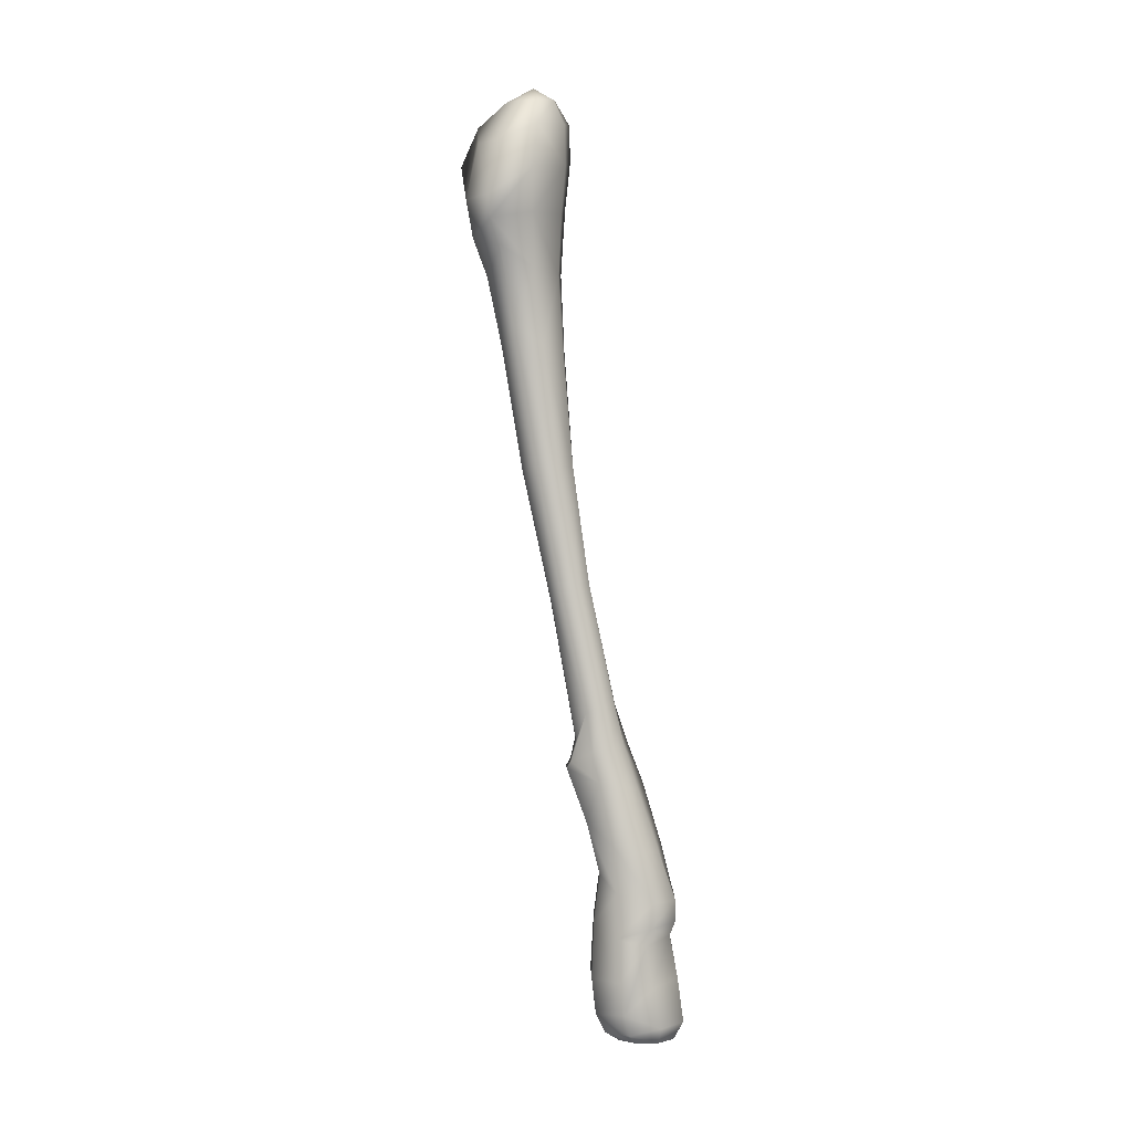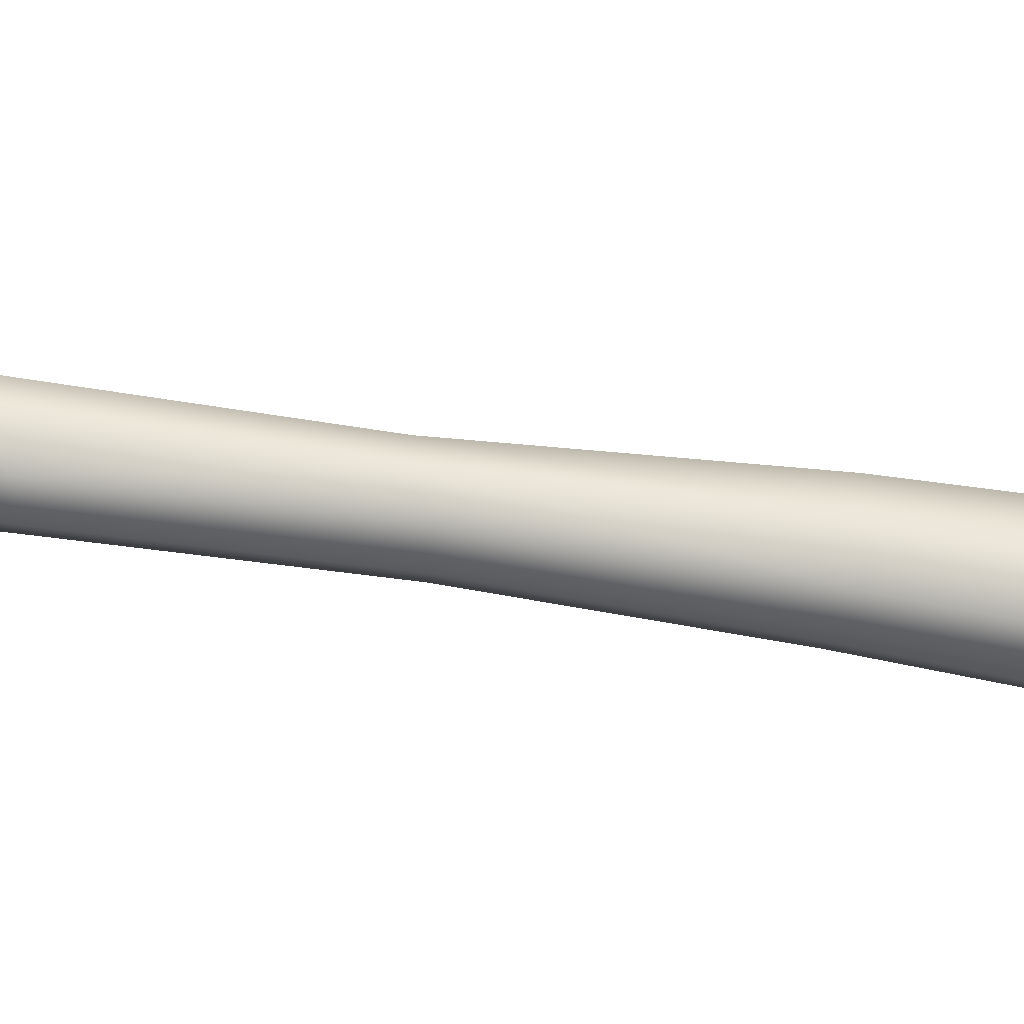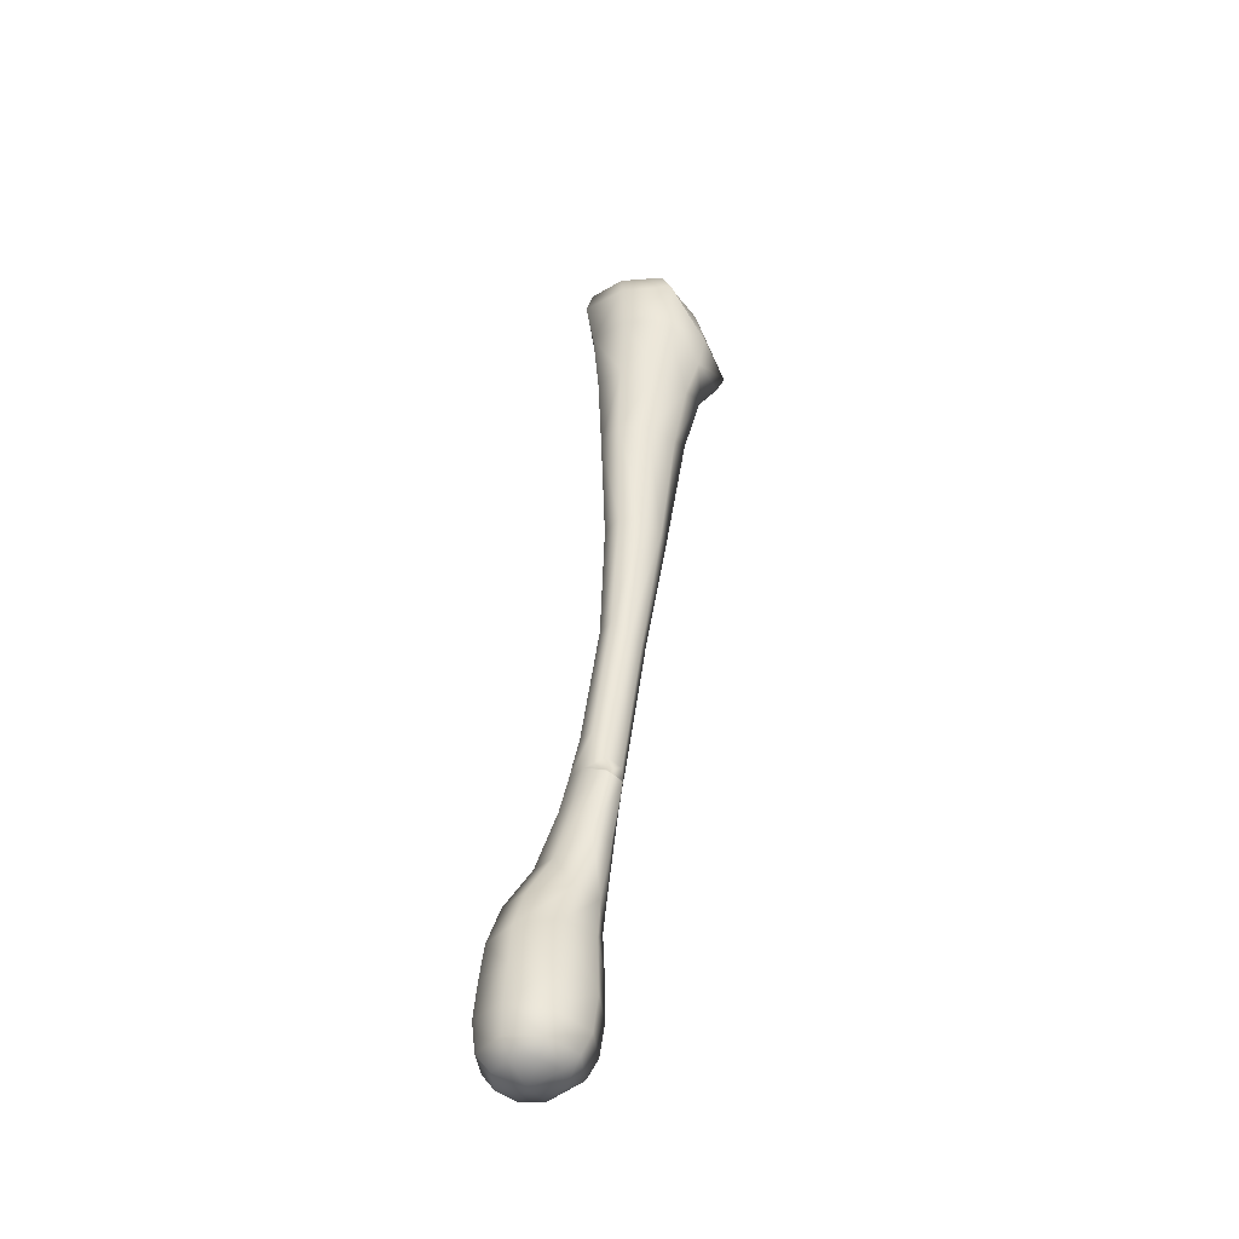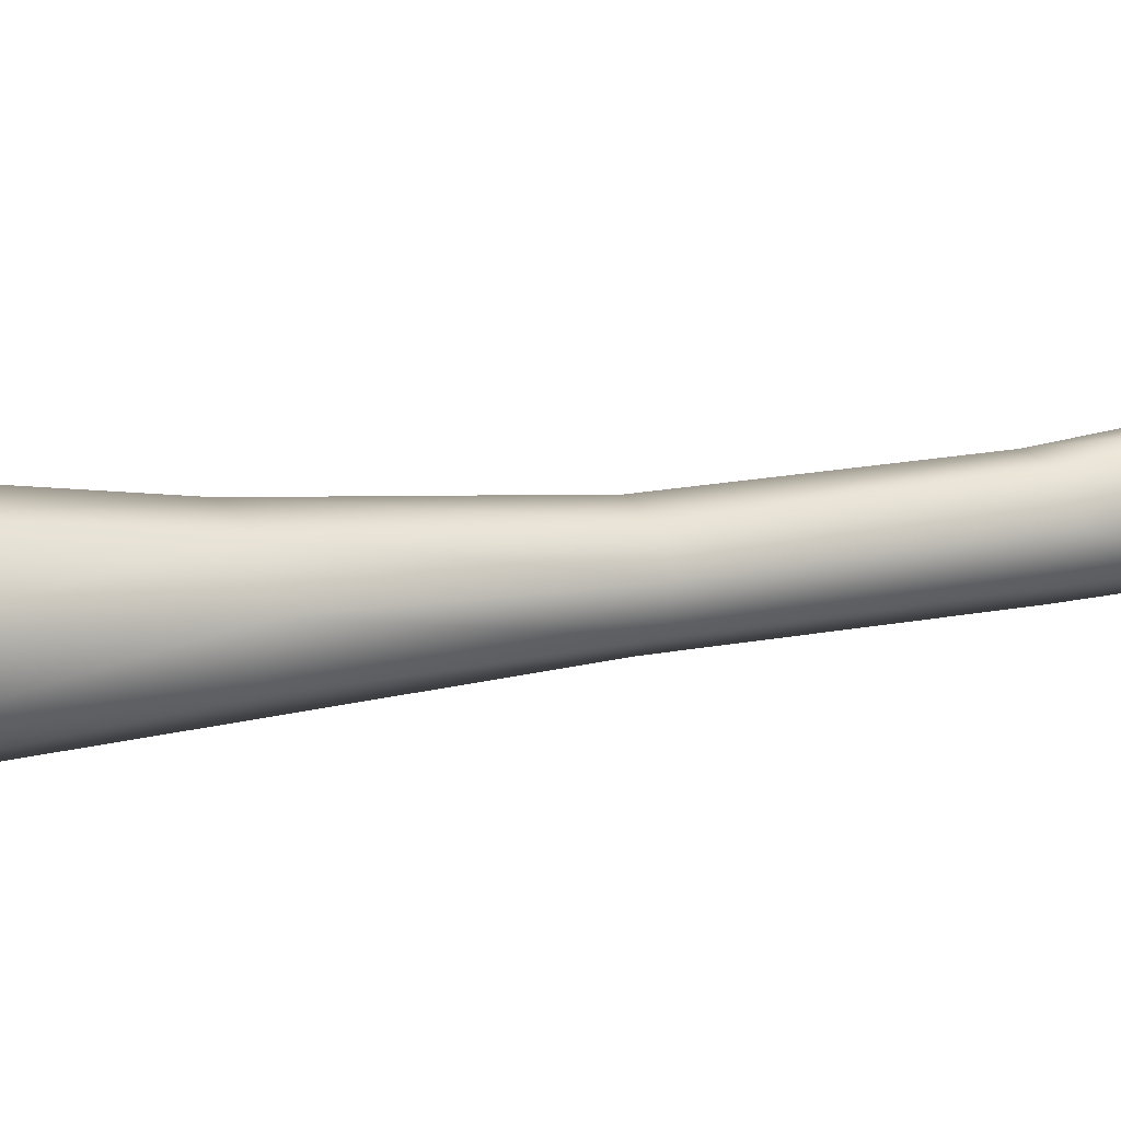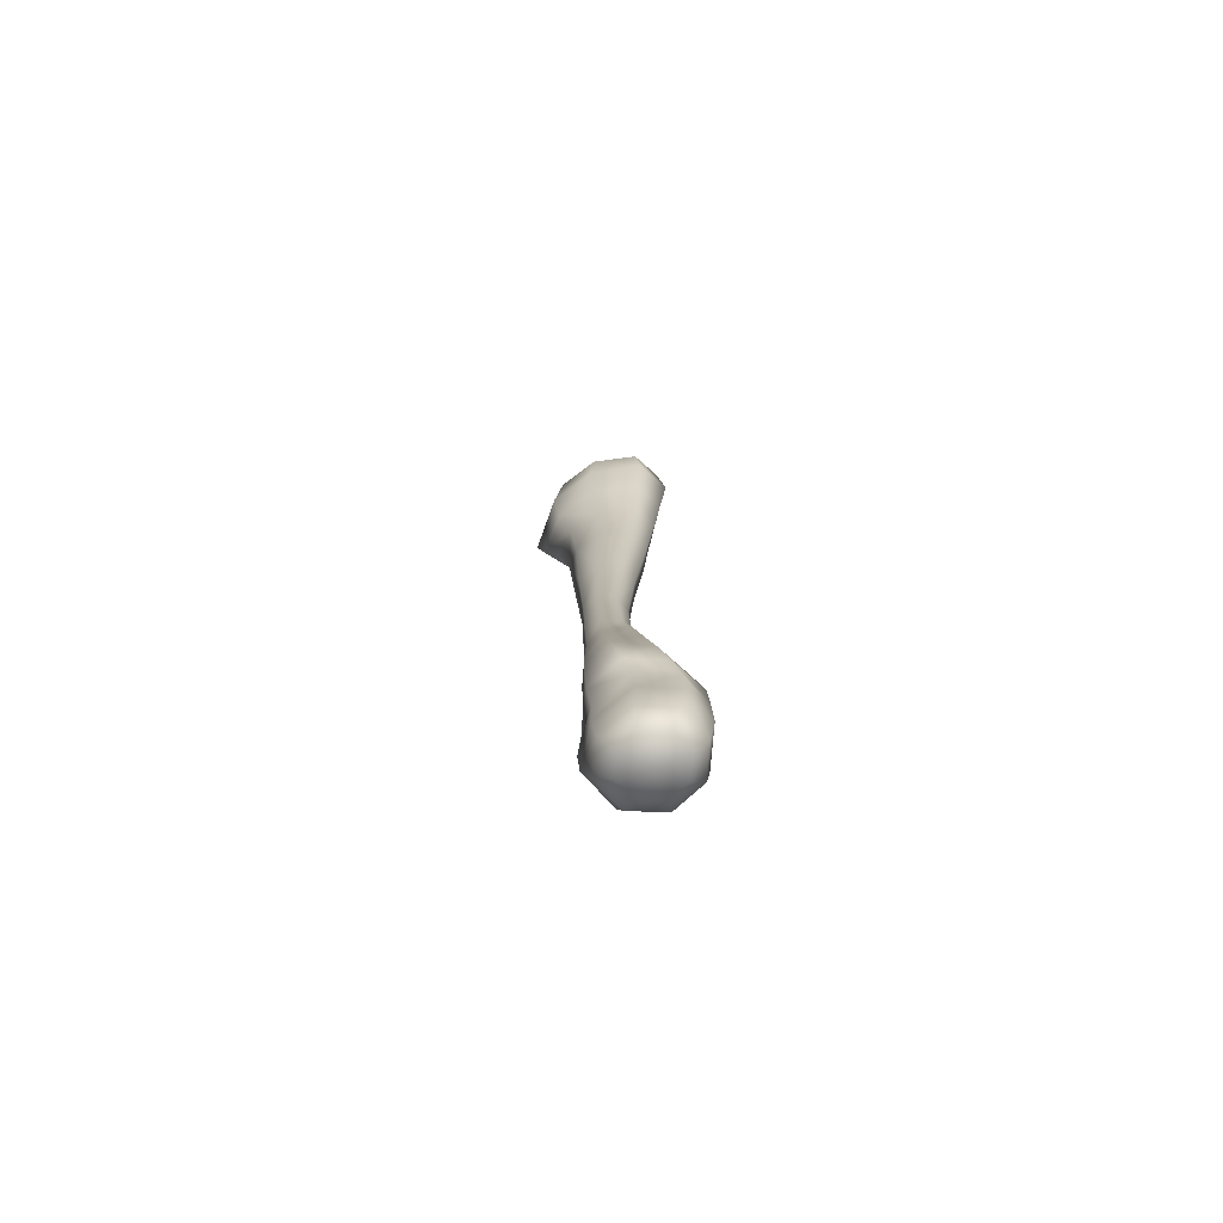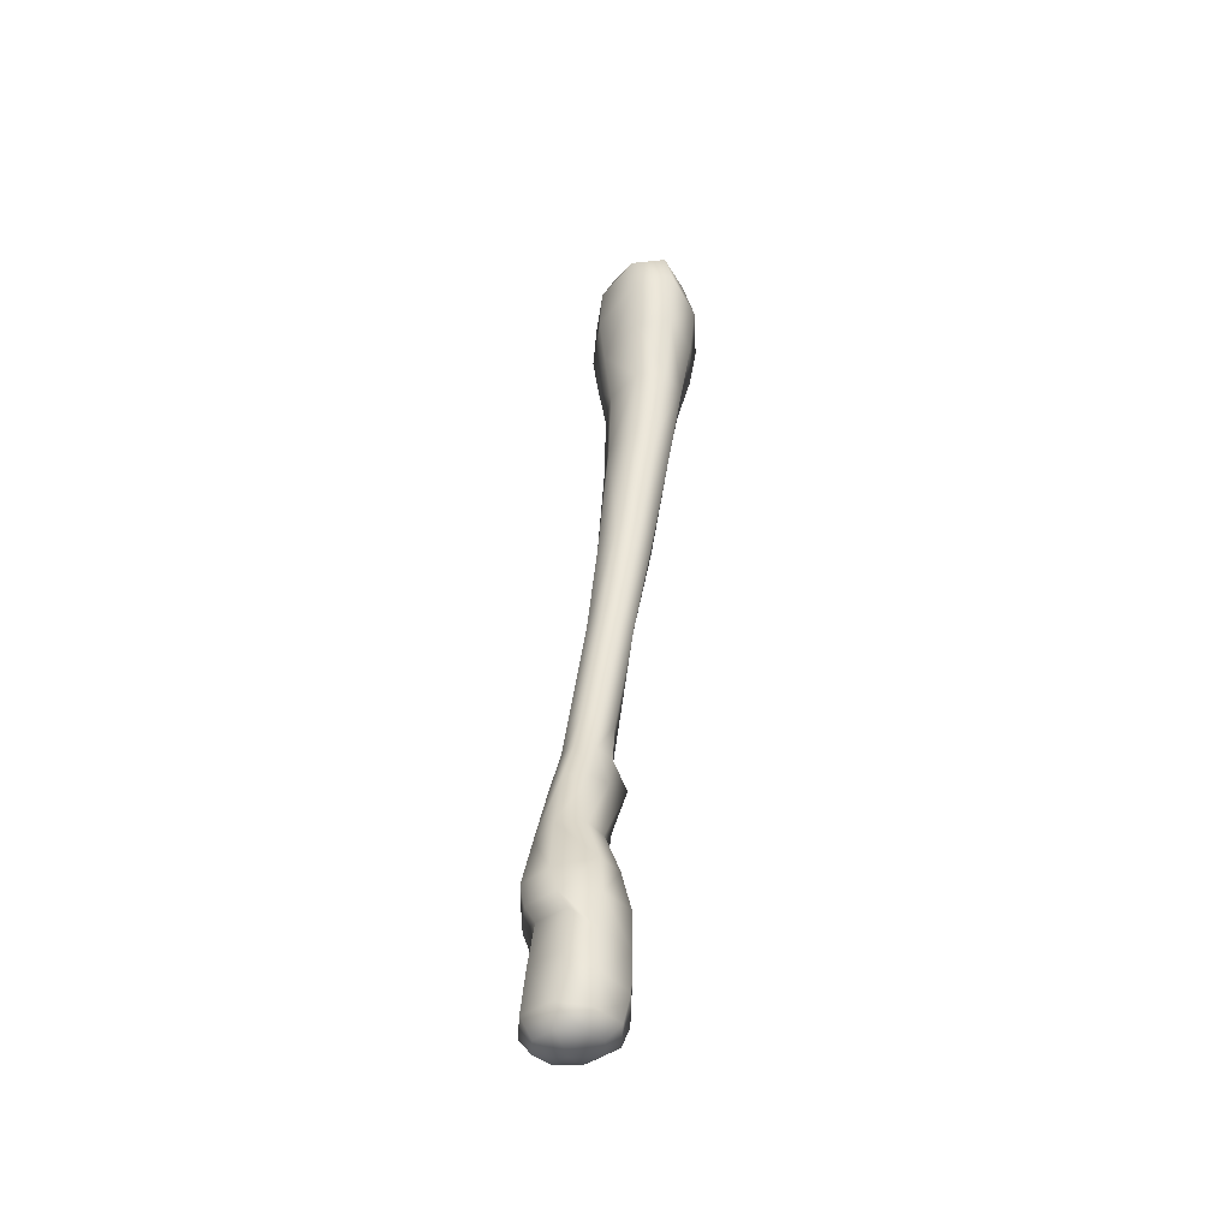
<metadata>
{"format":"obj","ext":"obj","renderer":"f3d","projection":"perspective","resolution":1024,"background":"white","views":[{"elev":-1.8,"azim":-158.6,"up":"+Y"},{"elev":-76.6,"azim":73.7,"up":"+Z"},{"elev":-47.8,"azim":73.0,"up":"+Y"},{"elev":3.2,"azim":-124.5,"up":"+Z"},{"elev":-67.5,"azim":-71.1,"up":"+Y"},{"elev":-38.0,"azim":-25.6,"up":"+Y"}]}
</metadata>
<code>
g desert_tree_trunk01
v 1.262 12.15 -0.8884
v 1.298 11.89 -1.312
v 1.527 11.91 -1.175
v 1.262 12.15 -0.8884
v 1.072 11.91 -1.16
v 1.298 11.89 -1.312
v 1.262 12.15 -0.8884
v 0.9788 11.97 -0.8732
v 1.072 11.91 -1.16
v 1.262 12.15 -0.8884
v 1.072 12.03 -0.5734
v 0.9788 11.97 -0.8732
v 1.262 12.15 -0.8884
v 1.298 12.05 -0.4606
v 1.072 12.03 -0.5734
v 1.262 12.15 -0.8884
v 1.527 12.02 -0.5965
v 1.298 12.05 -0.4606
v 1.262 12.15 -0.8884
v 1.637 11.97 -0.8768
v 1.527 12.02 -0.5965
v 1.262 12.15 -0.8884
v 1.527 11.91 -1.175
v 1.637 11.97 -0.8768
v 1.789 11.32 -1.496
v 1.527 11.91 -1.175
v 1.298 11.89 -1.312
v 1.366 11.25 -1.826
v 1.072 11.91 -1.16
v 1.43 10.53 -2.006
v 1.929 10.58 -1.57
v 1.87 10.09 -1.482
v 0.9666 11.53 -1.472
v 0.9788 11.97 -0.8732
v 0.9694 10.94 -1.597
v 1.435 10.25 -1.895
v 0.8002 11.61 -0.9375
v 1.072 12.03 -0.5734
v 0.7769 11.06 -0.969
v 0.9678 11.76 -0.3454
v 1.298 12.05 -0.4606
v 1.407 9.942 -1.657
v 1.725 9.59 -1.342
v 1.573 8.689 -1.217
v 1.014 10.36 -1.517
v 0.9755 11.28 -0.2771
v 1.369 11.81 -0.1401
v 1.527 12.02 -0.5965
v 1.047 9.66 -1.349
v 1.312 8.96 -1.442
v 0.8406 10.42 -0.9486
v 1.446 11.36 -0.03996
v 1.788 11.74 -0.4326
v 1.637 11.97 -0.8768
v 0.9061 9.639 -0.8806
v 1.022 10.61 -0.3551
v 1.941 11.25 -0.3956
v 2.039 11.67 -0.9415
v 1.527 11.91 -1.175
v 1.789 11.32 -1.496
v 1.929 10.58 -1.57
v 2.264 11.16 -0.9864
v 1.447 10.67 -0.1413
v 1.053 9.719 -0.4256
v 2.146 10.51 -0.9645
v 1.87 10.09 -1.482
v 1.725 9.59 -1.342
v 1.886 10.59 -0.4329
v 1.394 9.746 -0.2371
v 1.895 9.671 -0.8882
v 1.735 9.714 -0.4455
v 1.693 8.668 -0.8294
v 1.573 8.689 -1.217
v 1.33 7.064 -1.09
v 1.572 8.679 -0.4654
v 1.28 8.682 -0.3172
v 0.9861 8.671 -0.4699
v 1.435 7.067 -0.811
v 1.337 7.14 -0.5404
v 1.075 5.365 -0.7333
v 0.9858 5.355 -0.9341
v 0.7002 3.546 -0.7745
v 1.046 5.556 -0.5325
v 1.084 7.143 -0.4337
v 0.8589 8.644 -0.8379
v 0.7925 3.575 -0.5713
v 0.8339 5.58 -0.4549
v 0.8306 7.135 -0.5531
v 0.9808 8.673 -1.222
v 0.7243 7.122 -0.8327
v 0.6199 5.588 -0.5416
v 0.7386 3.968 -0.4058
v 0.8272 7.12 -1.111
v 0.5278 5.577 -0.7501
v 0.5312 4.025 -0.3174
v 1.084 7.19 -1.237
v 1.33 7.064 -1.09
v 0.9858 5.355 -0.9341
v 0.6148 5.563 -0.9572
v 0.8232 5.527 -1.036
v 0.3064 4.003 -0.3778
v 0.518 3.903 -0.892
v 0.7002 3.546 -0.7745
v 0.7867 3.264 -0.747
v 0.2282 3.982 -0.5962
v 0.3157 3.974 -0.8081
v 0.4454 3.392 -0.8403
v 0.2148 3.433 -0.7492
v 0.1185 3.443 -0.5208
v 0.1633 3.465 -0.2469
v 0.3651 2.993 -0.8111
v 0.8498 3.177 -0.7336
v 0.5926 2.484 -0.6865
v 0.07622 2.933 -0.7132
v -0.03371 2.935 -0.4705
v 0.1688 2.16 -0.7714
v 0.4274 3.48 -0.2265
v -0.006602 2.964 -0.1536
v -0.154 2.086 -0.6289
v 0.1555 1.558 -0.7199
v 0.4324 1.789 -0.6104
v 0.5362 1.169 -0.5538
v -0.2907 1.448 -0.5719
v -0.2695 2.126 -0.3287
v 0.3192 3.03 -0.144
v 0.6703 3.45 -0.3308
v 0.1419 0.9878 -0.749
v -0.4633 1.454 -0.196
v -0.1874 2.181 0.02486
v 0.6006 3.054 -0.2603
v 0.88 3.289 -0.5346
v 0.7867 3.264 -0.747
v 0.8498 3.177 -0.7336
v 0.9456 3.202 -0.5115
v 0.178 2.247 0.0816
v -0.3061 1.491 0.2117
v 0.7054 2.524 -0.4283
v 0.5926 2.484 -0.6865
v 0.4324 1.789 -0.6104
v 0.4499 2.24 -0.07459
v 0.1709 1.625 0.416
v 0.5594 1.809 -0.292
v 0.5029 1.634 0.2288
v 0.7025 1.195 -0.1314
v 0.5362 1.169 -0.5538
v 0.5643 0.4292 -0.5613
v 0.5585 1.111 0.3742
v 0.1377 1.122 0.5632
v -0.265 1.169 0.3224
v 0.77 0.4757 -0.06537
v 0.5532 0.5967 0.4011
v 0.7281 -0.004139 -0.02612
v 0.5226 -0.041 -0.5163
v 0.4398 -0.2847 -0.4145
v 0.6124 -0.265 -6.943e-05
v 0.5202 0.1272 0.4296
v 0.4397 -0.2217 0.4063
v 0.05379 0.1891 0.6331
v 0.03025 -0.2019 0.5787
v 0.09195 0.6677 0.6027
v -0.2634 0.3954 0.4616
v -0.3428 -0.1547 0.4162
v -0.1784 0.9399 0.4132
v -0.4359 0.4131 -0.01887
v -0.5081 -0.1607 0.001675
v -0.4395 1.162 -0.1225
v -0.2636 0.3407 -0.5066
v -0.3427 -0.1893 -0.4145
v -0.3383 0.9685 -0.0563
v -0.2659 1.115 -0.5593
v -0.1786 0.8756 -0.5335
v 0.05414 0.006082 -0.7206
v 0.03034 -0.2773 -0.5869
v 0.09443 0.4295 -0.769
v 0.5643 0.4292 -0.5613
v 0.5226 -0.041 -0.5163
v 0.4398 -0.2847 -0.4145
v 0.0224 -0.4111 -0.3774
v 0.2984 -0.407 -0.2632
v 0.4398 -0.2847 -0.4145
v 0.0224 -0.496 0.02039
v 0.03034 -0.2773 -0.5869
v 0.6124 -0.265 -6.943e-05
v -0.2536 -0.407 -0.2632
v -0.3427 -0.1893 -0.4145
v 0.4127 -0.3971 0.01234
v 0.4397 -0.2217 0.4063
v -0.3679 -0.3971 0.01234
v -0.5081 -0.1607 0.001675
v 0.2984 -0.3872 0.2879
v 0.03025 -0.2019 0.5787
v -0.2536 -0.3872 0.2879
v -0.3428 -0.1547 0.4162
v 0.0224 -0.3831 0.402
g desert_tree_trunk01_0
f 3 2 1
f 6 5 4
f 9 8 7
f 12 11 10
f 15 14 13
f 18 17 16
f 21 20 19
f 24 23 22
f 27 26 25
f 28 27 25
f 29 27 28
f 30 28 25
f 31 30 25
f 30 31 32
f 33 29 28
f 34 29 33
f 30 35 28
f 35 33 28
f 36 30 32
f 35 30 36
f 37 34 33
f 38 34 37
f 35 39 33
f 39 37 33
f 40 38 37
f 41 38 40
f 42 36 32
f 43 42 32
f 42 43 44
f 45 35 36
f 39 35 45
f 39 46 37
f 46 40 37
f 47 41 40
f 48 41 47
f 42 49 36
f 49 45 36
f 50 42 44
f 49 42 50
f 51 39 45
f 46 39 51
f 46 52 40
f 52 47 40
f 53 48 47
f 54 48 53
f 49 55 45
f 55 51 45
f 56 46 51
f 52 46 56
f 52 57 47
f 57 53 47
f 58 54 53
f 59 54 58
f 60 59 58
f 61 60 58
f 62 58 53
f 62 61 58
f 57 62 53
f 57 52 63
f 63 52 56
f 64 56 51
f 55 64 51
f 61 62 65
f 66 61 65
f 67 66 65
f 62 57 68
f 65 62 68
f 68 57 63
f 69 63 56
f 64 69 56
f 70 67 65
f 70 65 68
f 71 68 63
f 69 71 63
f 71 70 68
f 67 70 72
f 73 67 72
f 74 73 72
f 70 71 75
f 72 70 75
f 71 69 76
f 75 71 76
f 69 64 77
f 76 69 77
f 78 74 72
f 78 72 75
f 79 75 76
f 79 78 75
f 74 78 80
f 81 74 80
f 82 81 80
f 80 78 83
f 78 79 83
f 84 79 76
f 84 76 77
f 77 64 85
f 64 55 85
f 86 82 80
f 86 80 83
f 83 79 87
f 79 84 87
f 88 84 77
f 88 77 85
f 85 55 89
f 55 49 89
f 89 49 50
f 90 85 89
f 90 88 85
f 84 88 91
f 87 84 91
f 92 83 87
f 92 86 83
f 93 89 50
f 93 90 89
f 88 90 94
f 91 88 94
f 95 87 91
f 95 92 87
f 96 93 50
f 96 50 44
f 97 96 44
f 96 97 98
f 90 93 99
f 94 90 99
f 93 96 100
f 100 96 98
f 99 93 100
f 101 91 94
f 101 95 91
f 102 100 98
f 103 102 98
f 102 103 104
f 105 94 99
f 105 101 94
f 106 99 100
f 102 106 100
f 106 105 99
f 107 102 104
f 106 102 107
f 105 106 108
f 108 106 107
f 101 105 109
f 109 105 108
f 95 101 110
f 110 101 109
f 111 107 104
f 112 111 104
f 111 112 113
f 114 108 107
f 111 114 107
f 115 109 108
f 114 115 108
f 116 111 113
f 114 111 116
f 117 95 110
f 92 95 117
f 118 110 109
f 115 118 109
f 115 114 119
f 119 114 116
f 120 116 113
f 121 120 113
f 120 121 122
f 120 123 116
f 123 119 116
f 124 115 119
f 118 115 124
f 118 125 110
f 125 117 110
f 126 92 117
f 86 92 126
f 127 120 122
f 123 120 127
f 123 128 119
f 128 124 119
f 129 118 124
f 125 118 129
f 125 130 117
f 130 126 117
f 131 86 126
f 82 86 131
f 132 82 131
f 133 132 131
f 134 131 126
f 134 133 131
f 130 134 126
f 130 125 135
f 135 125 129
f 136 129 124
f 128 136 124
f 133 134 137
f 138 133 137
f 139 138 137
f 134 130 140
f 137 134 140
f 140 130 135
f 141 135 129
f 136 141 129
f 142 139 137
f 142 137 140
f 143 140 135
f 141 143 135
f 143 142 140
f 139 142 144
f 145 139 144
f 146 145 144
f 142 143 147
f 144 142 147
f 143 141 148
f 147 143 148
f 141 136 149
f 148 141 149
f 150 146 144
f 150 144 147
f 151 147 148
f 151 150 147
f 146 150 152
f 153 146 152
f 154 153 152
f 155 154 152
f 152 150 156
f 155 152 156
f 150 151 156
f 157 155 156
f 157 156 158
f 156 151 158
f 159 157 158
f 160 151 148
f 151 160 158
f 160 148 149
f 159 158 161
f 158 160 161
f 162 159 161
f 163 160 149
f 160 163 161
f 162 161 164
f 161 163 164
f 165 162 164
f 163 149 166
f 149 136 166
f 136 128 166
f 165 164 167
f 168 165 167
f 163 169 164
f 169 163 166
f 164 169 167
f 166 128 170
f 169 166 170
f 128 123 170
f 170 123 127
f 171 169 170
f 169 171 167
f 171 170 127
f 168 167 172
f 167 171 172
f 173 168 172
f 174 171 127
f 171 174 172
f 174 127 122
f 175 174 122
f 174 175 176
f 172 174 176
f 173 172 176
f 177 173 176
f 180 179 178
f 178 179 181
f 182 180 178
f 180 183 179
f 182 178 184
f 184 178 181
f 185 182 184
f 183 186 179
f 179 186 181
f 183 187 186
f 185 184 188
f 188 184 181
f 189 185 188
f 187 190 186
f 186 190 181
f 187 191 190
f 189 188 192
f 192 188 181
f 193 189 192
f 191 194 190
f 190 194 181
f 194 192 181
f 193 192 194
f 191 193 194

</code>
